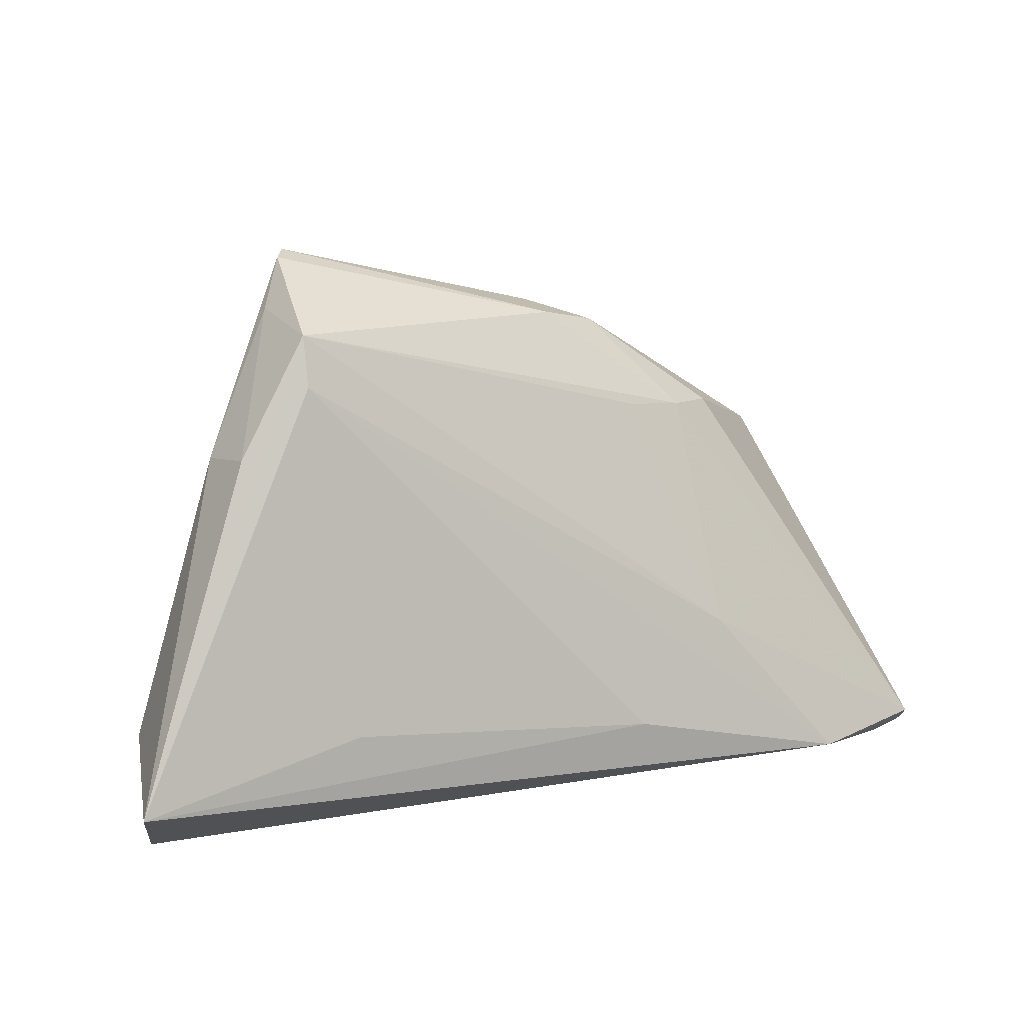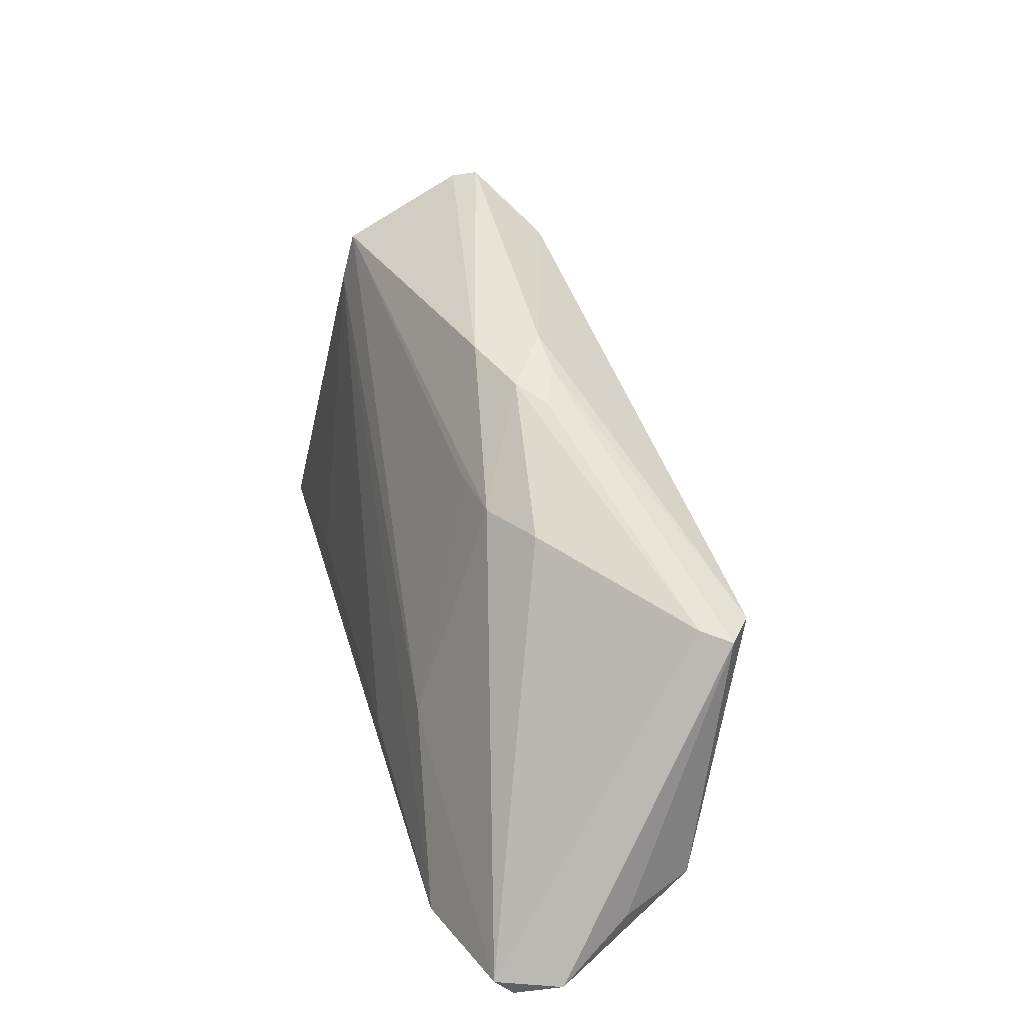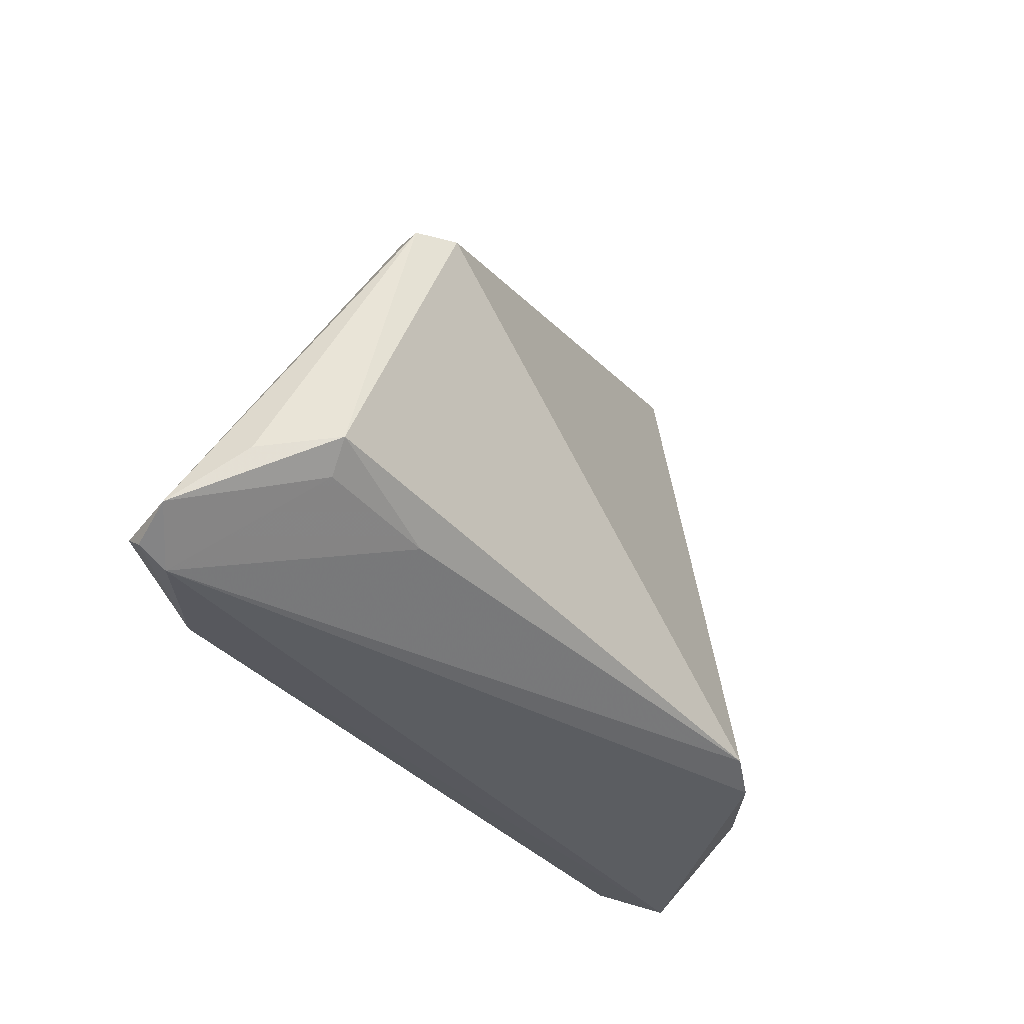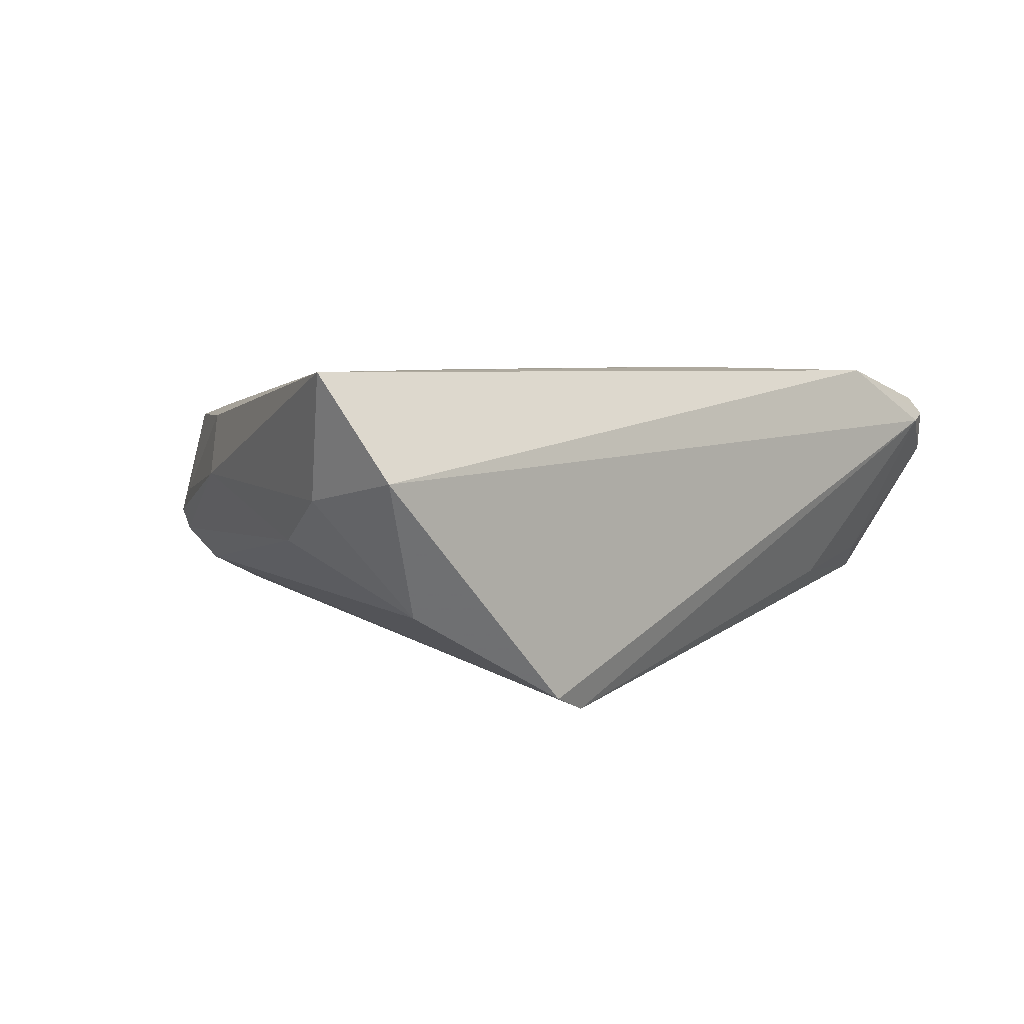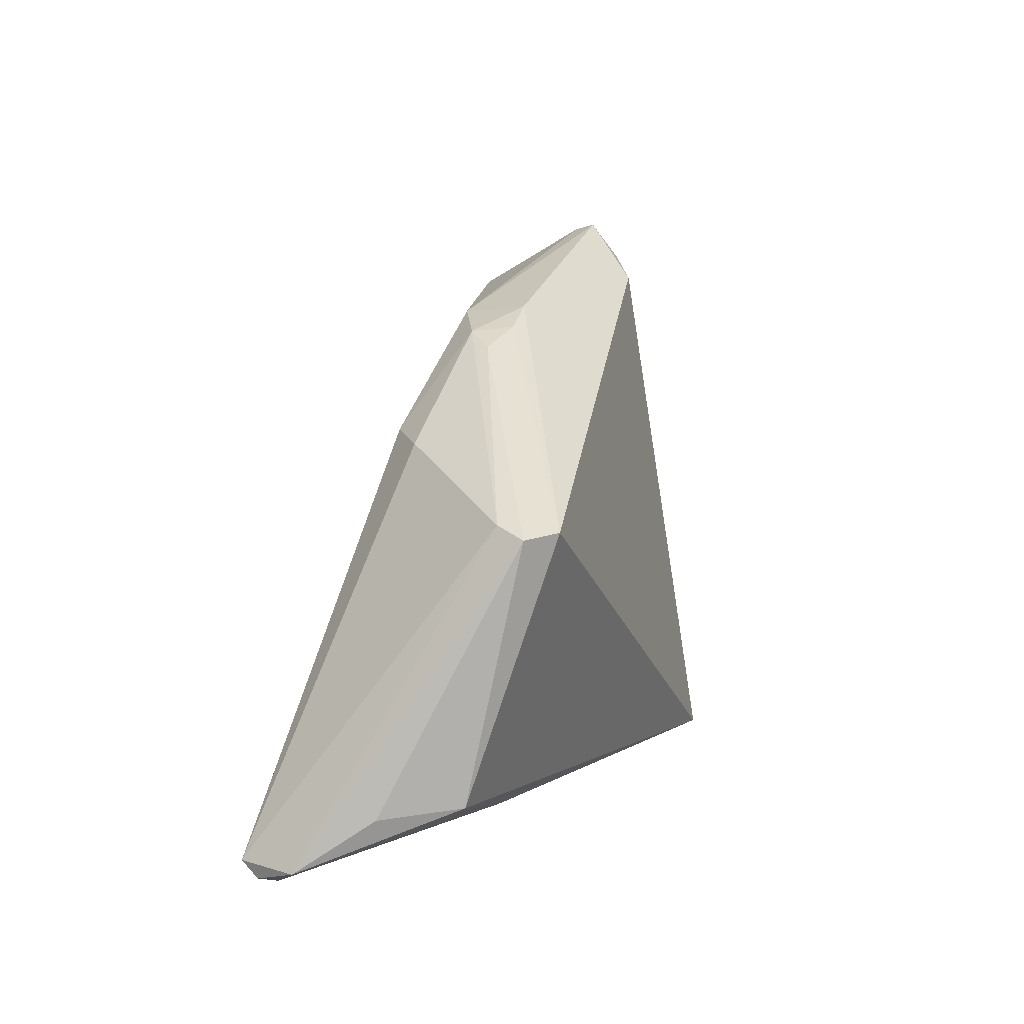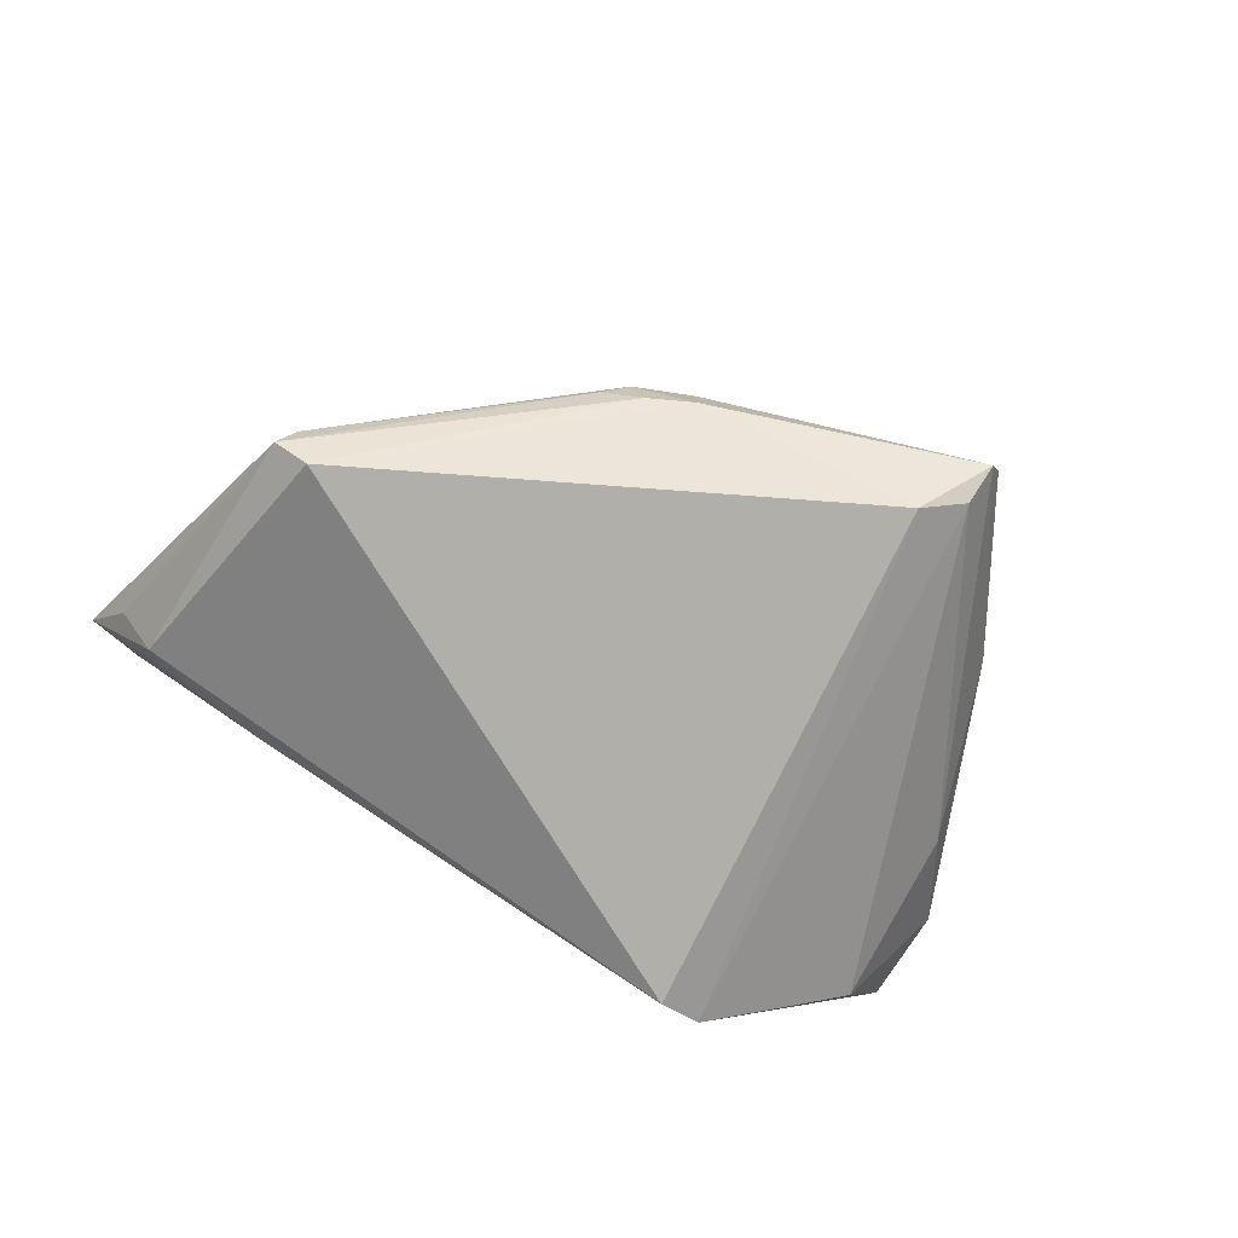
<metadata>
{"format":"obj","ext":"obj","renderer":"f3d","projection":"perspective","resolution":1024,"background":"white","views":[{"elev":10.6,"azim":-25.6,"up":"+Y"},{"elev":33.3,"azim":75.8,"up":"+Y"},{"elev":-35.3,"azim":122.6,"up":"+Y"},{"elev":5.1,"azim":-43.9,"up":"+Z"},{"elev":13.3,"azim":107.2,"up":"+Y"},{"elev":-70.4,"azim":155.4,"up":"+Z"}]}
</metadata>
<code>
v -0.03034 0.0446 -0.001098
v 0.05359 -0.01484 -0.01121
v -0.02867 0.04547 -0.004041
v 0.01719 0.03377 -0.002352
v -0.04604 -0.001771 -0.001173
v 0.01239 -0.01725 0.0203
v -0.02713 0.04099 -0.008143
v 0.01224 0.03583 -0.004294
v -0.02426 -0.02823 -0.02072
v 0.005669 0.03667 0.004277
v -0.03334 0.03845 0.002398
v 0.006455 0.03776 -0.003979
v 0.02421 0.02365 0.007298
v 0.0513 -0.01776 -0.0079
v -0.03225 0.02966 0.01499
v 0.01627 0.02416 0.008671
v 0.03715 -0.02045 -0.01036
v -0.0521 -0.01453 0.004903
v 0.03105 0.02339 0.002778
v -0.01864 -0.02671 -0.0229
v 0.06228 -0.02193 0.00717
v 0.0596 -0.02421 0.01275
v 0.0558 -0.02597 0.01179
v 0.02581 -0.005096 0.0172
v -0.05173 -0.02823 0.00758
v -0.02118 0.03871 -0.01143
v 0.04744 0.01787 -0.01323
v -0.03223 0.03593 0.01337
v 0.01376 0.03523 0.0009155
v -0.0281 -0.01376 0.0203
v 0.04508 0.01692 -0.0201
v 0.0589 -0.02244 0.01507
v 0.04273 -0.02429 0.01954
v 0.05851 -0.01562 -0.001923
v -0.05598 -0.02065 0.0203
v -0.04308 -0.02239 -0.009275
v -0.04213 0.0204 0.006009
v 0.04936 0.01677 -0.01698
v -0.0406 0.02097 0.01382
f 20 31 2
f 26 31 20
f 35 25 33
f 20 2 17
f 21 2 34
f 35 33 6
f 20 17 23
f 23 33 25
f 35 28 39
f 39 37 35
f 3 37 1
f 22 23 21
f 33 23 22
f 3 26 7
f 14 2 21
f 14 17 2
f 21 23 14
f 14 23 17
f 35 6 30
f 20 23 9
f 9 23 25
f 25 36 9
f 36 7 9
f 9 26 20
f 9 7 26
f 37 39 11
f 11 1 37
f 11 39 28
f 28 1 11
f 21 34 38
f 38 27 21
f 38 2 31
f 38 34 2
f 21 27 32
f 32 22 21
f 33 22 32
f 32 24 33
f 13 24 32
f 16 13 28
f 28 24 16
f 16 24 13
f 15 6 33
f 33 24 15
f 15 24 28
f 15 30 6
f 15 28 35
f 35 30 15
f 5 7 36
f 5 37 3
f 3 7 5
f 3 1 10
f 10 1 28
f 28 13 10
f 13 29 10
f 27 38 4
f 4 29 27
f 13 32 19
f 19 32 27
f 19 29 13
f 27 29 19
f 35 37 18
f 37 5 18
f 18 25 35
f 18 36 25
f 18 5 36
f 8 38 31
f 8 4 38
f 29 4 8
f 29 8 12
f 3 10 12
f 12 10 29
f 12 26 3
f 31 26 12
f 12 8 31

</code>
